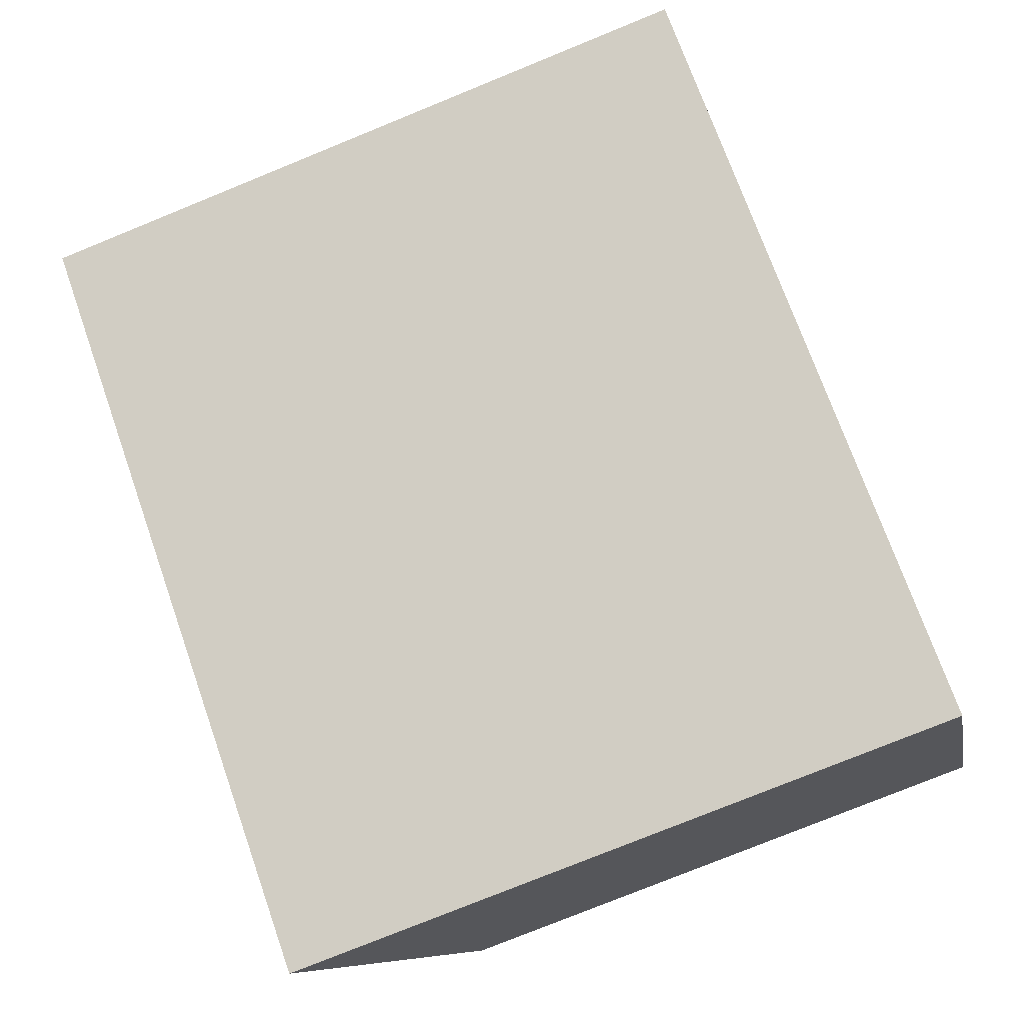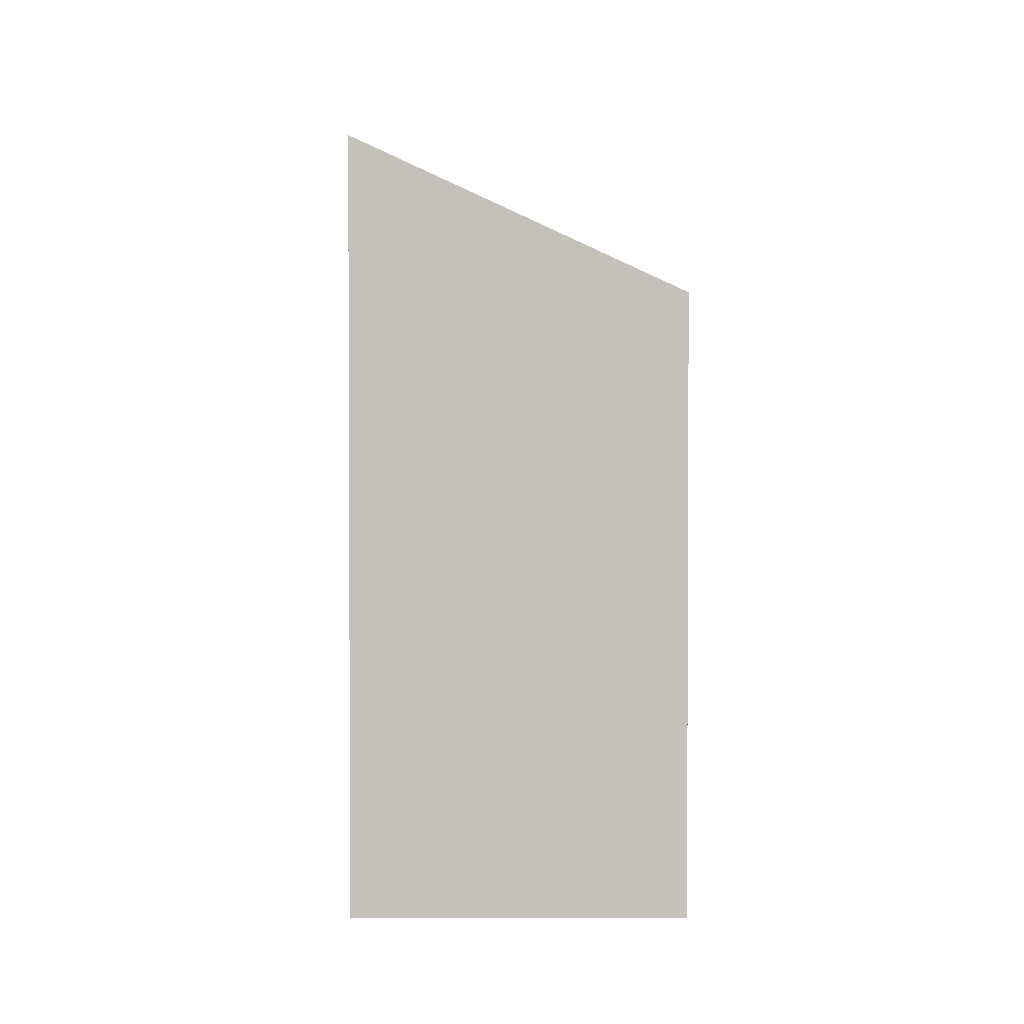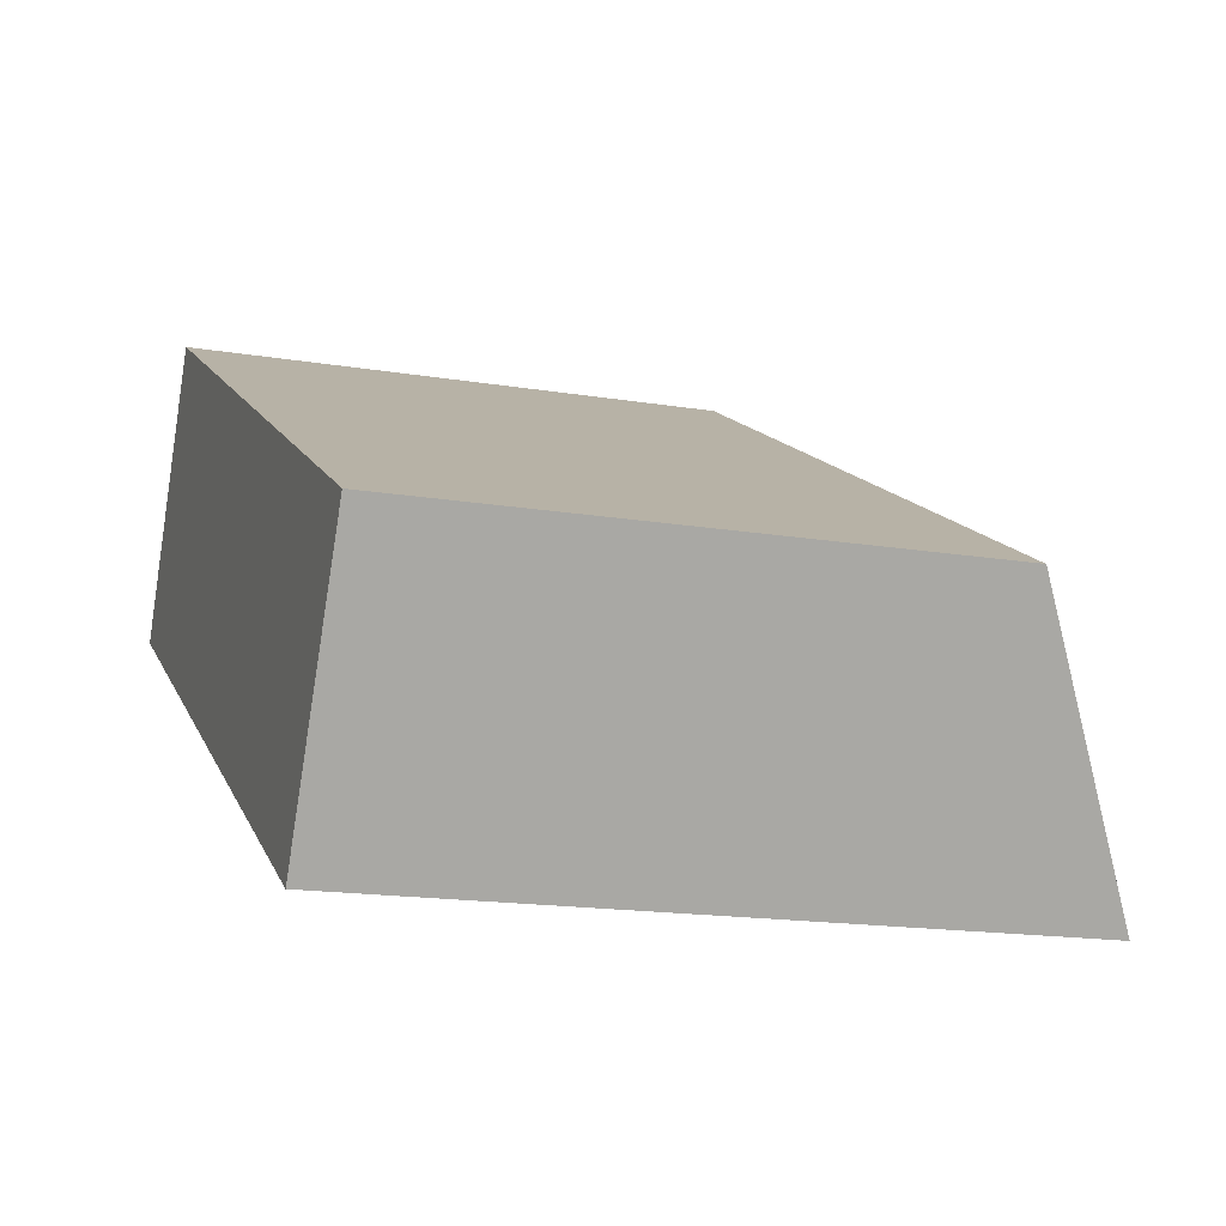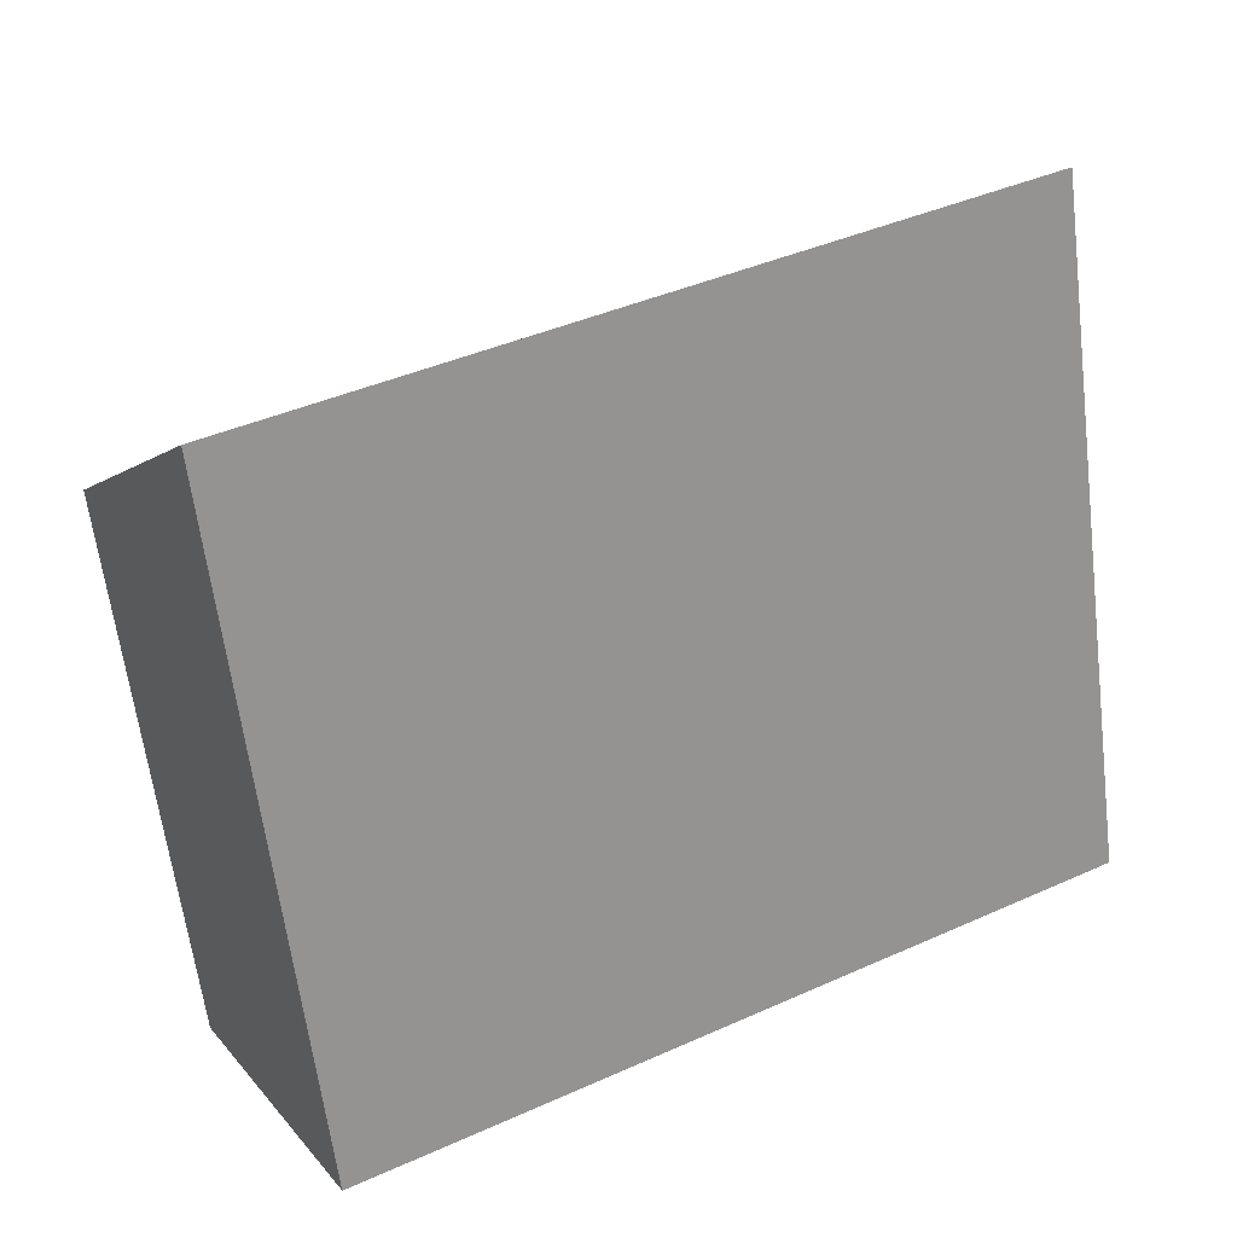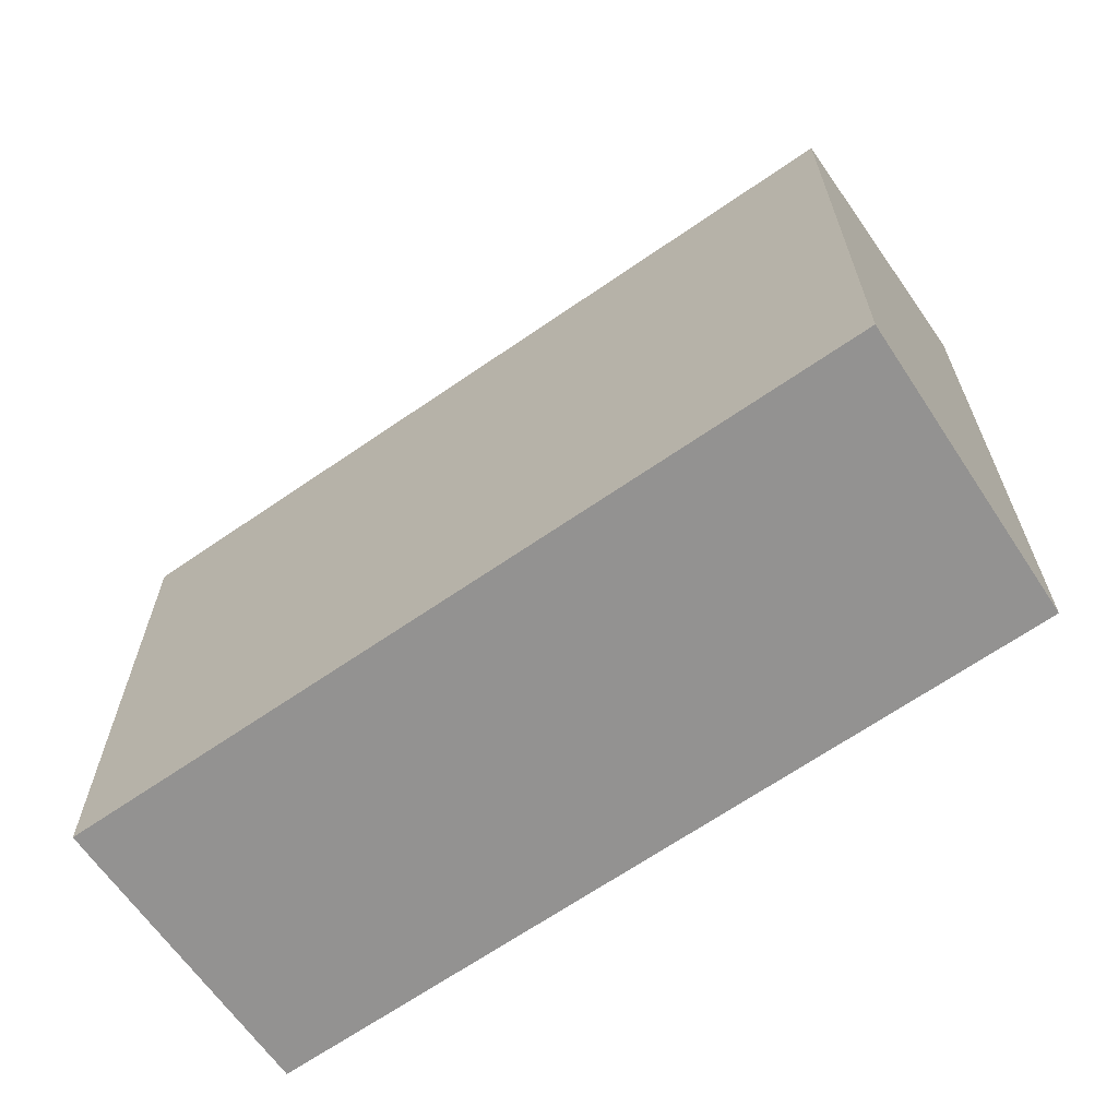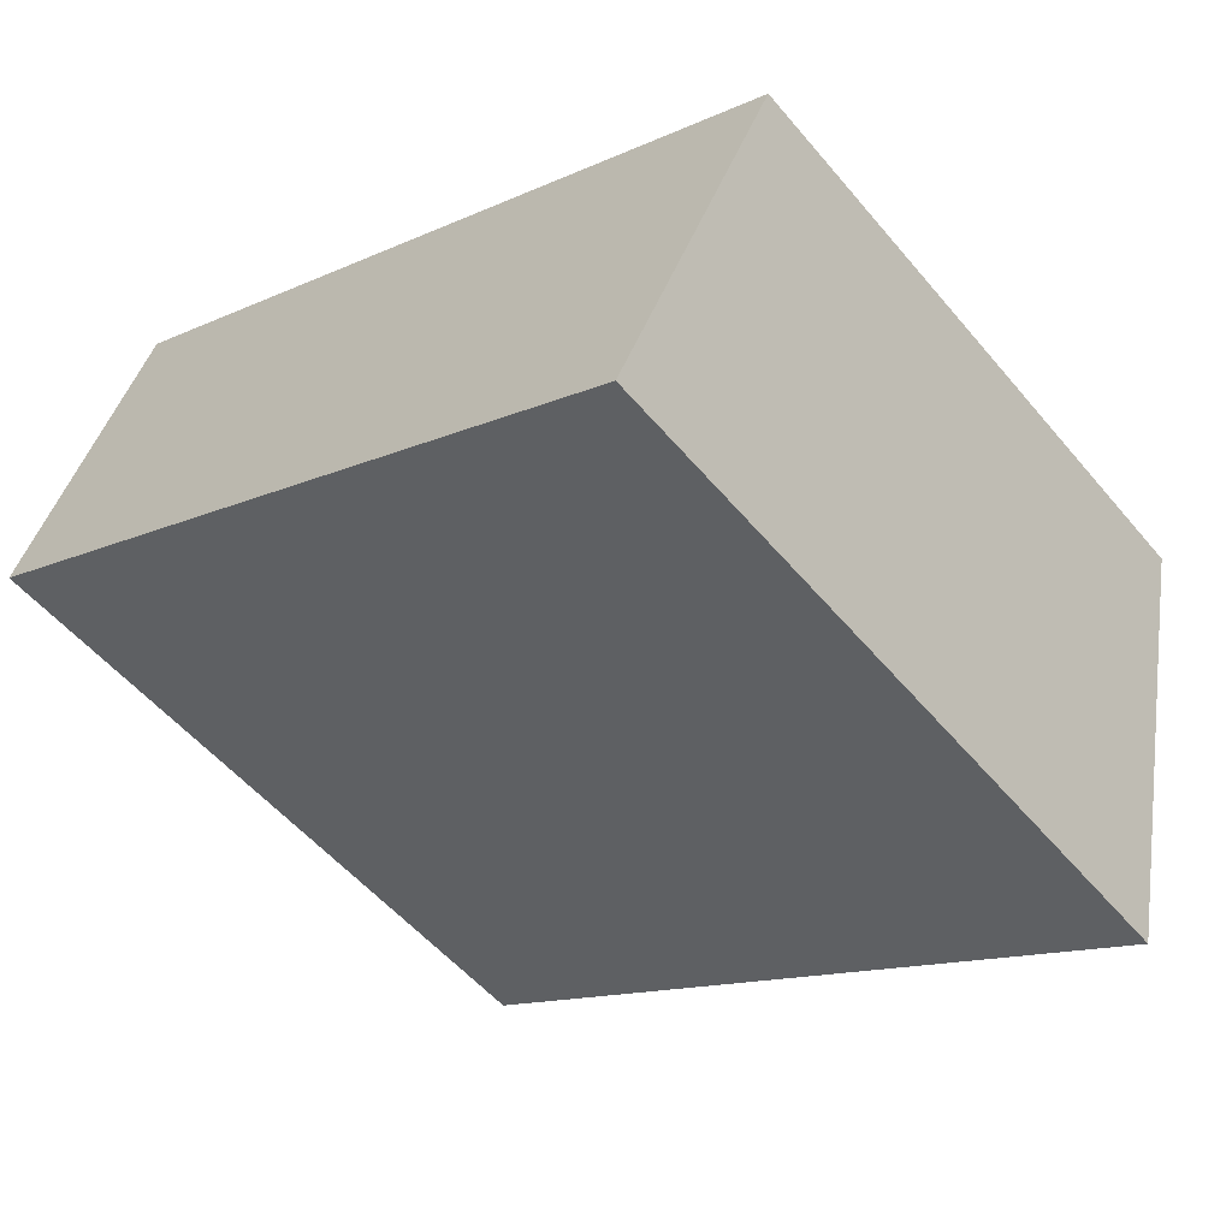
<metadata>
{"format":"obj","ext":"obj","renderer":"f3d","projection":"perspective","resolution":1024,"background":"white","views":[{"elev":-78.0,"azim":-67.9,"up":"+Z"},{"elev":2.1,"azim":-63.0,"up":"+Y"},{"elev":-16.6,"azim":71.4,"up":"+Z"},{"elev":-62.8,"azim":-172.8,"up":"+Z"},{"elev":-66.5,"azim":62.9,"up":"+Y"},{"elev":-53.4,"azim":38.9,"up":"+Z"}]}
</metadata>
<code>
v  1.808 13.28 -0.971
v  16.39 10.64 -2.261
v  13.55 13.28 -7.26
v  0 13.28 8.13e-16
v  1.298 11.98 2.51
v  2.39 10.89 4.621
v  2.741 10.64 5.047
v  2.644 10.64 5.099
v  0 0 0
v  2.39 -2.83e-16 4.621
v  2.644 -3.122e-16 5.099
v  1.298 -1.537e-16 2.51
v  16.39 1.384e-16 -2.261
v  2.741 -3.09e-16 5.047
v  13.55 4.445e-16 -7.26
v  1.808 5.946e-17 -0.971
g defaultobject
f 1 2 3
f 2 1 4
f 2 4 5
f 2 5 6
f 2 6 7
f 7 6 8
f 9 5 4
f 5 9 6
f 6 9 8
f 8 9 10
f 8 10 11
f 10 9 12
f 11 7 8
f 7 11 2
f 2 11 13
f 13 11 14
f 2 15 3
f 15 2 13
f 15 1 3
f 1 15 16
f 1 16 4
f 4 16 9
f 10 14 11
f 14 10 12
f 14 12 13
f 13 12 9
f 13 9 16
f 13 16 15

</code>
